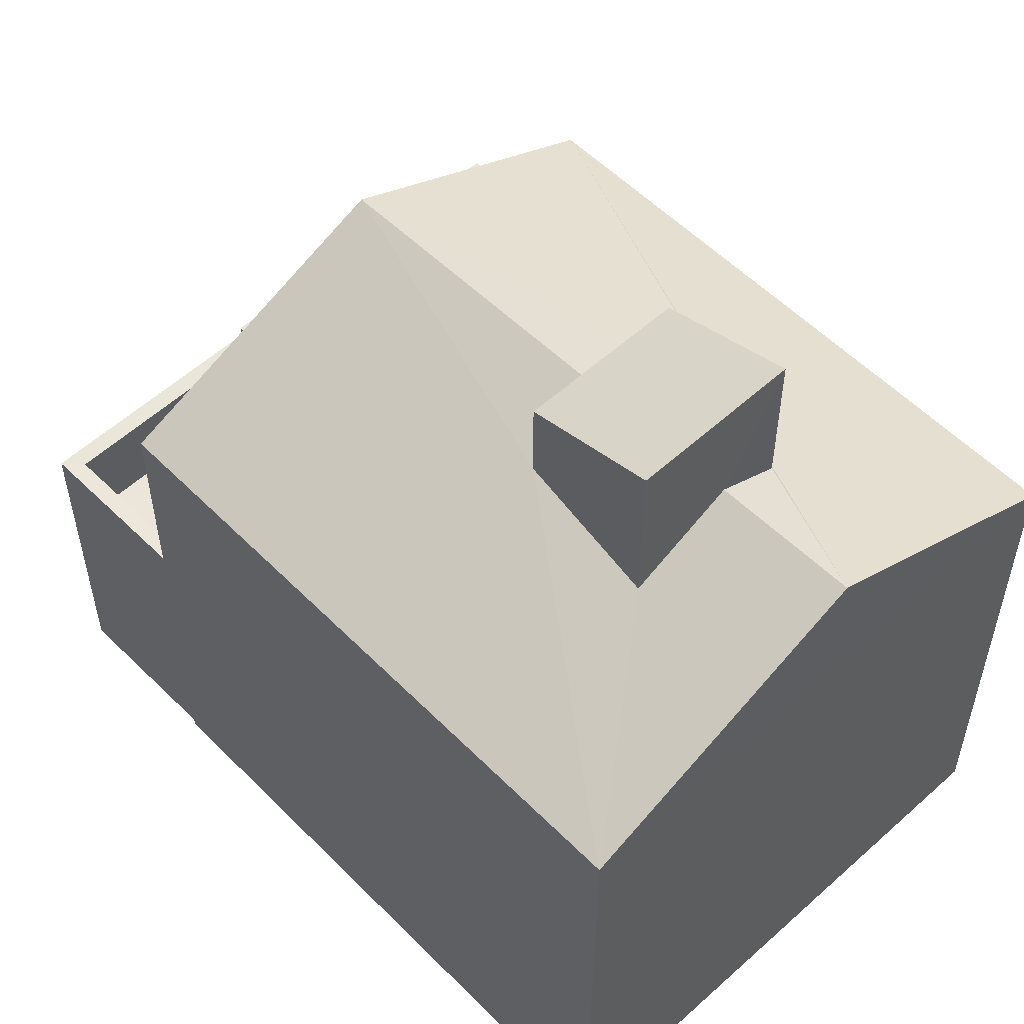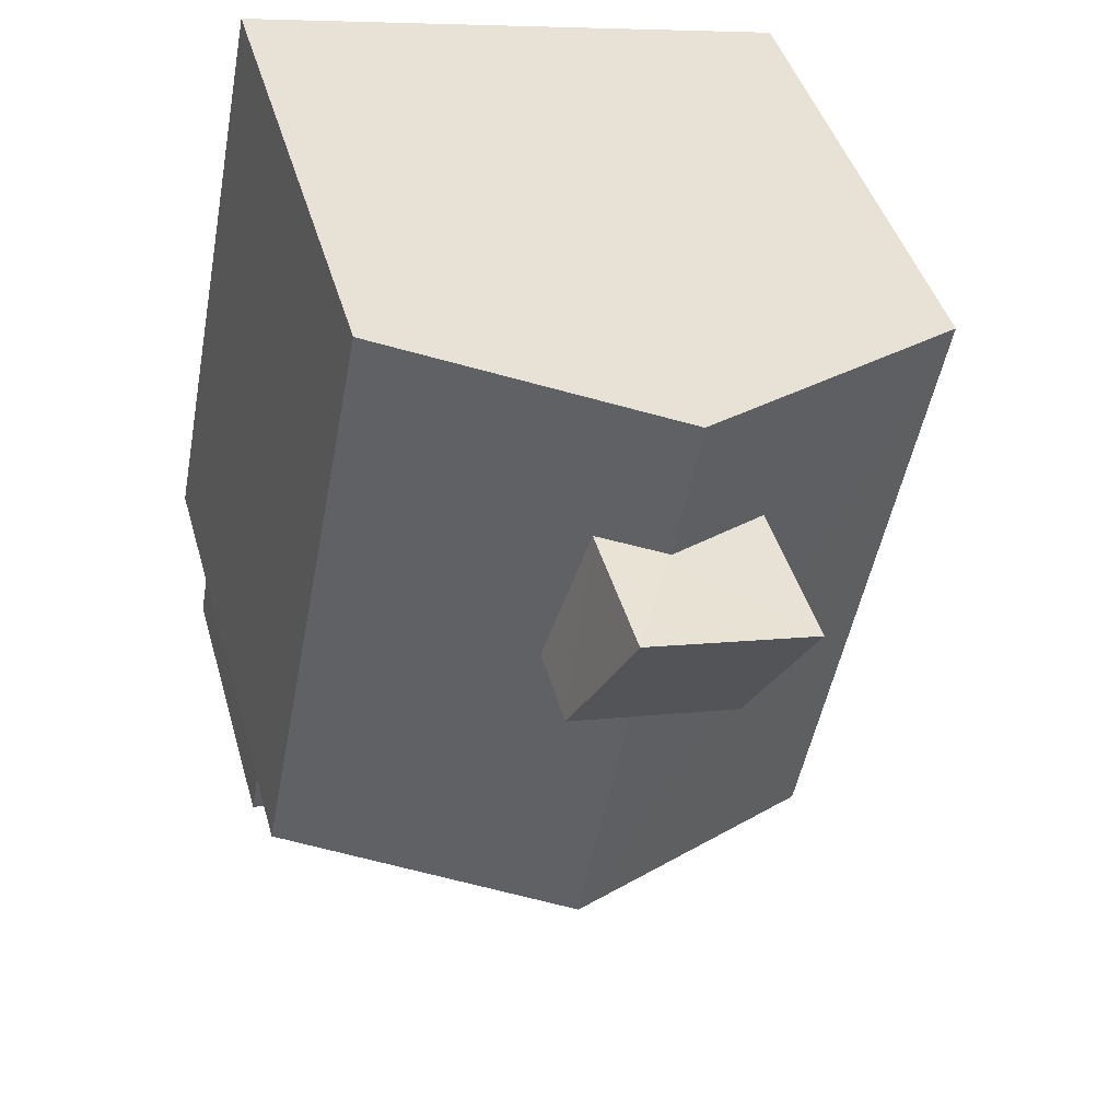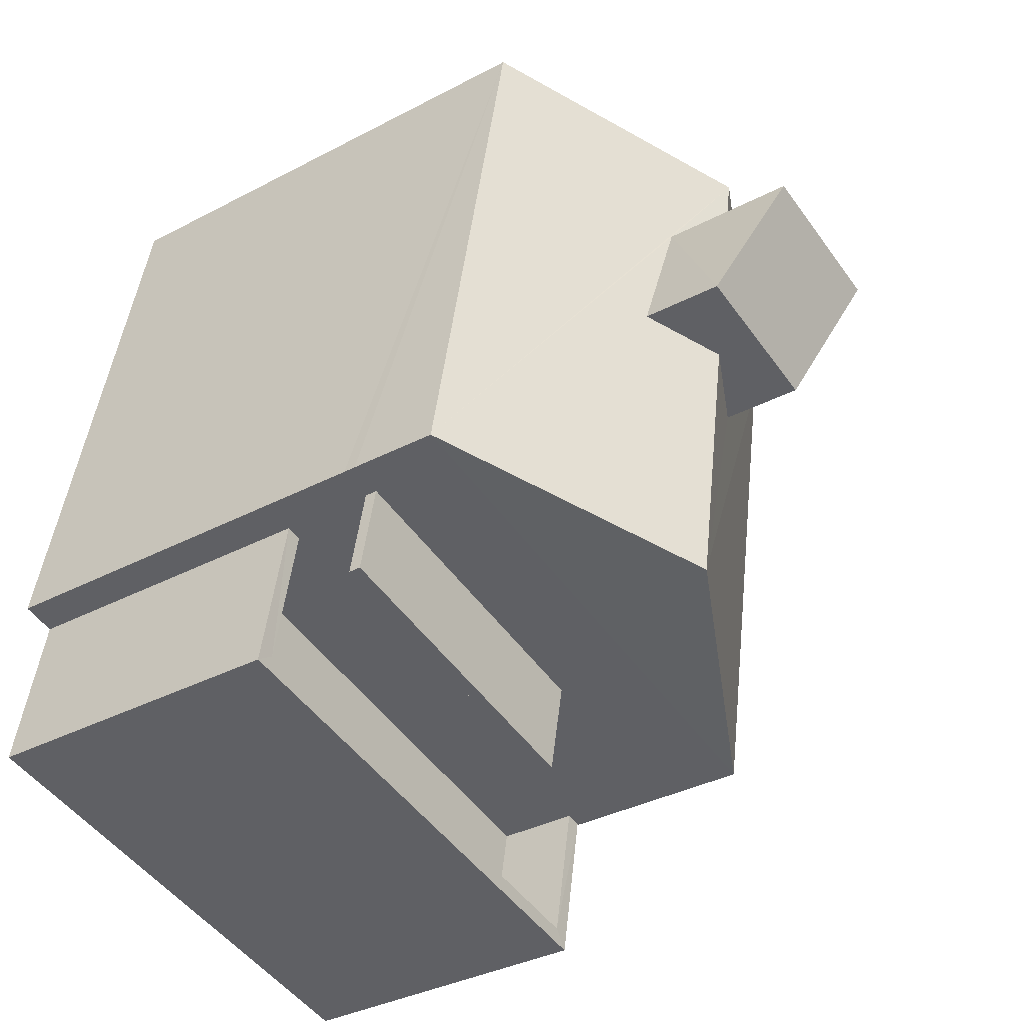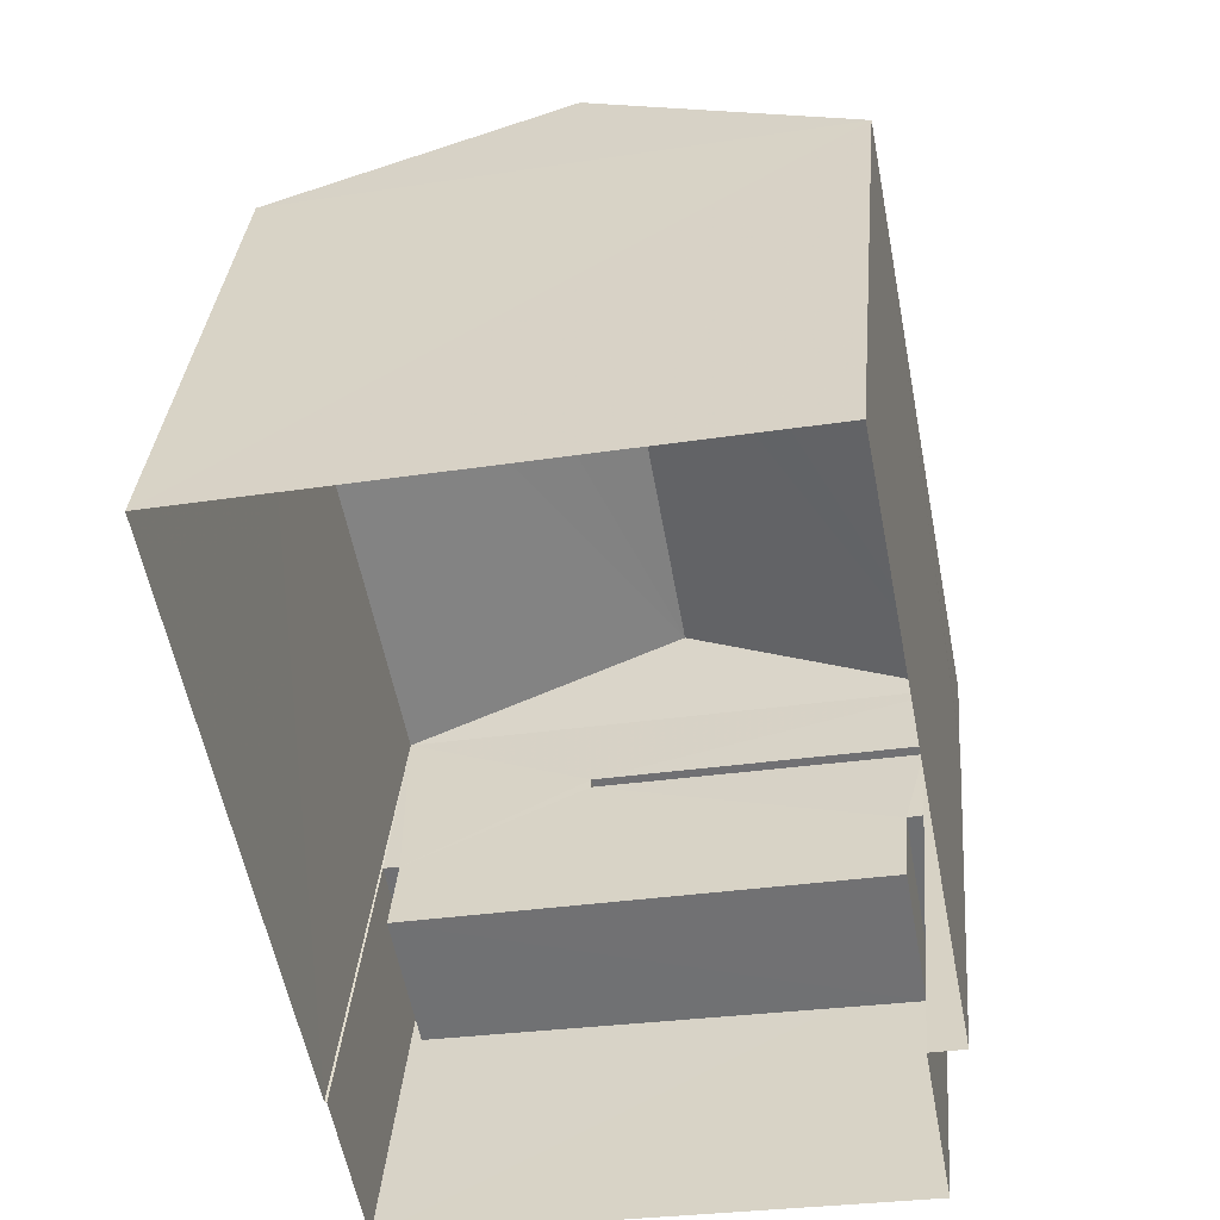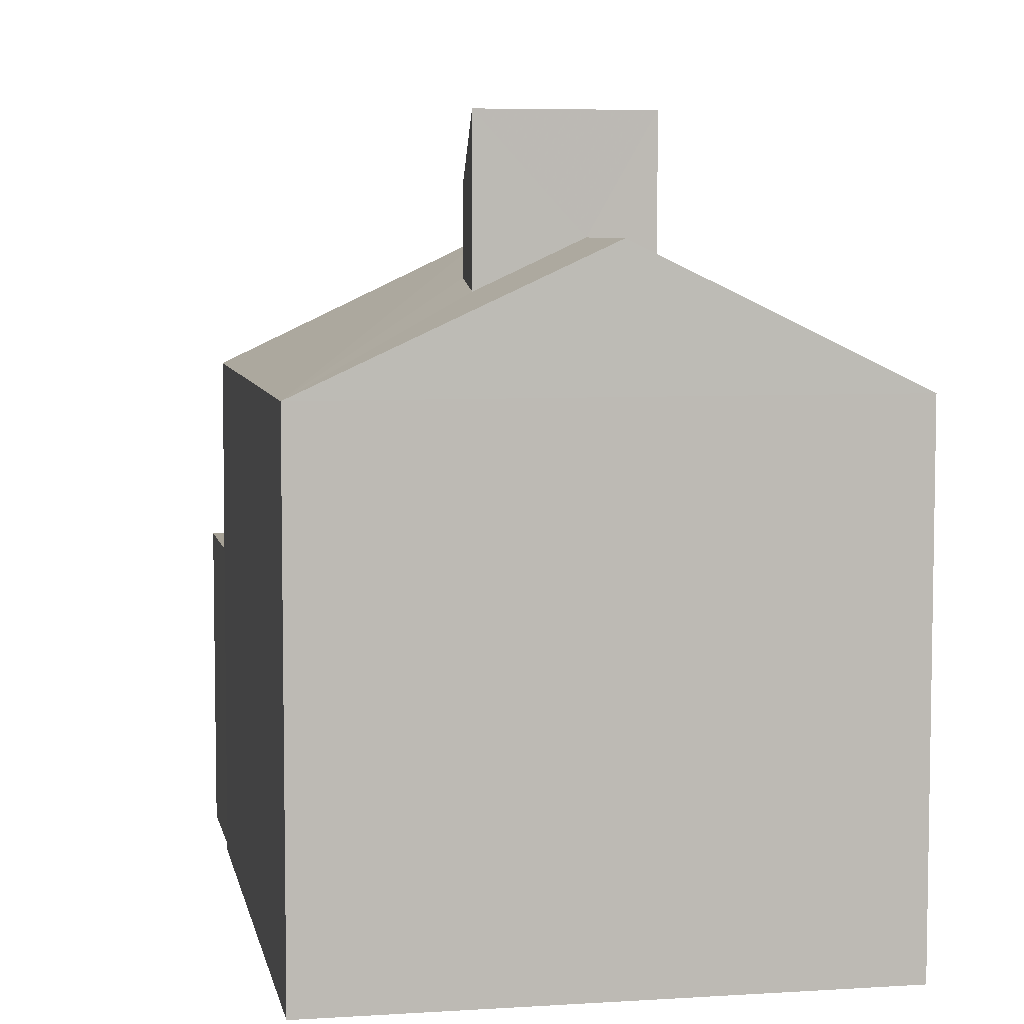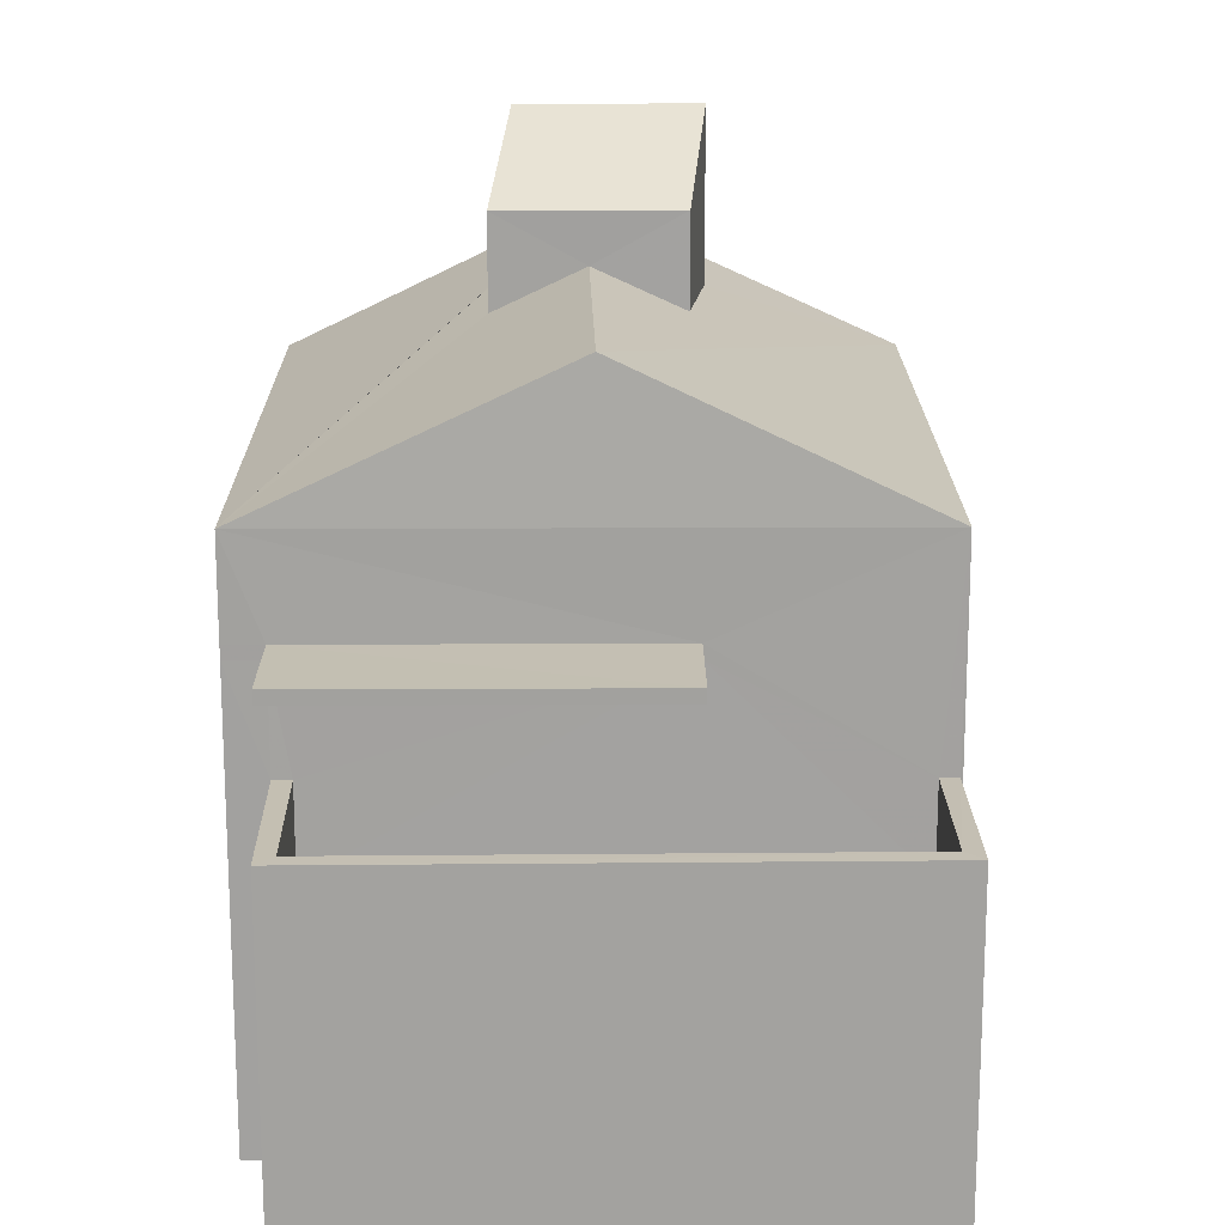
<metadata>
{"format":"obj","ext":"obj","renderer":"f3d","projection":"perspective","resolution":1024,"background":"white","views":[{"elev":55.1,"azim":125.6,"up":"+Z"},{"elev":43.3,"azim":-15.5,"up":"+Y"},{"elev":-35.9,"azim":-55.4,"up":"+Y"},{"elev":34.1,"azim":-175.1,"up":"+Y"},{"elev":6.2,"azim":158.3,"up":"+Z"},{"elev":17.6,"azim":-11.4,"up":"+Z"}]}
</metadata>
<code>
v -8.811e+04 -9.927e+04 5.509
v -8.811e+04 -9.927e+04 5.509
v -8.811e+04 -9.928e+04 5.509
v -8.811e+04 -9.928e+04 5.509
v -8.811e+04 -9.928e+04 5.509
v -8.811e+04 -9.928e+04 5.509
v -8.811e+04 -9.928e+04 5.509
v -8.811e+04 -9.928e+04 5.509
v -8.811e+04 -9.928e+04 10.5
v -8.811e+04 -9.928e+04 10.5
v -8.811e+04 -9.928e+04 10.5
v -8.811e+04 -9.928e+04 10.5
v -8.811e+04 -9.927e+04 14.66
v -8.811e+04 -9.927e+04 13.87
v -8.811e+04 -9.927e+04 14.66
v -8.811e+04 -9.927e+04 13.87
v -8.811e+04 -9.928e+04 11.73
v -8.811e+04 -9.927e+04 12.96
v -8.811e+04 -9.927e+04 13.32
v -8.811e+04 -9.927e+04 12.85
v -8.811e+04 -9.928e+04 13.32
v -8.811e+04 -9.927e+04 13.32
v -8.811e+04 -9.927e+04 13.32
v -8.811e+04 -9.927e+04 11.73
v -8.811e+04 -9.927e+04 12.75
v -8.811e+04 -9.927e+04 11.73
v -8.811e+04 -9.927e+04 12.86
v -8.811e+04 -9.928e+04 11.73
v -8.811e+04 -9.928e+04 10.65
v -8.811e+04 -9.928e+04 10.65
v -8.811e+04 -9.928e+04 10.65
v -8.811e+04 -9.928e+04 10.65
v -8.811e+04 -9.928e+04 8.356
v -8.811e+04 -9.928e+04 8.355
v -8.811e+04 -9.928e+04 8.356
v -8.811e+04 -9.928e+04 8.355
v -8.811e+04 -9.928e+04 9.356
v -8.811e+04 -9.928e+04 9.356
v -8.811e+04 -9.928e+04 9.356
v -8.811e+04 -9.928e+04 9.356
v -8.811e+04 -9.928e+04 9.355
v -8.811e+04 -9.928e+04 9.355
v -8.811e+04 -9.928e+04 9.355
v -8.811e+04 -9.928e+04 9.355
v -8.811e+04 -9.928e+04 10.5
v -8.811e+04 -9.928e+04 10.65
f 1 2 3
f 1 3 4
f 2 5 6
f 3 6 7
f 7 6 8
f 3 2 6
f 9 10 11
f 9 12 10
f 13 14 15
f 13 16 14
f 17 18 19
f 20 21 22
f 20 17 21
f 19 18 23
f 20 18 17
f 24 17 19
f 25 26 19
f 21 26 27
f 21 27 22
f 23 25 19
f 27 26 25
f 26 21 28
f 29 30 31
f 32 29 31
f 33 34 35
f 33 36 34
f 37 38 39
f 38 37 40
f 40 37 41
f 42 43 44
f 41 43 42
f 37 43 41
f 25 15 14
f 27 25 14
f 16 22 14
f 14 22 27
f 20 22 16
f 16 13 18
f 20 16 18
f 25 23 15
f 23 13 15
f 23 18 13
f 21 17 28
f 19 26 24
f 42 4 3
f 6 5 38
f 42 45 4
f 17 32 28
f 5 28 38
f 36 33 12
f 46 29 17
f 44 36 12
f 9 42 44
f 39 38 28
f 12 33 39
f 42 9 45
f 12 9 44
f 32 12 39
f 29 32 17
f 32 39 28
f 4 45 1
f 1 45 24
f 46 17 24
f 45 46 24
f 24 2 1
f 24 26 2
f 26 28 5
f 2 26 5
f 29 46 45
f 9 29 45
f 12 31 10
f 12 32 31
f 10 30 11
f 10 31 30
f 9 11 30
f 29 9 30
f 44 43 34
f 36 44 34
f 39 35 37
f 39 33 35
f 43 35 34
f 43 37 35
f 6 40 8
f 6 38 40
f 41 7 8
f 40 41 8
f 42 7 41
f 42 3 7

</code>
